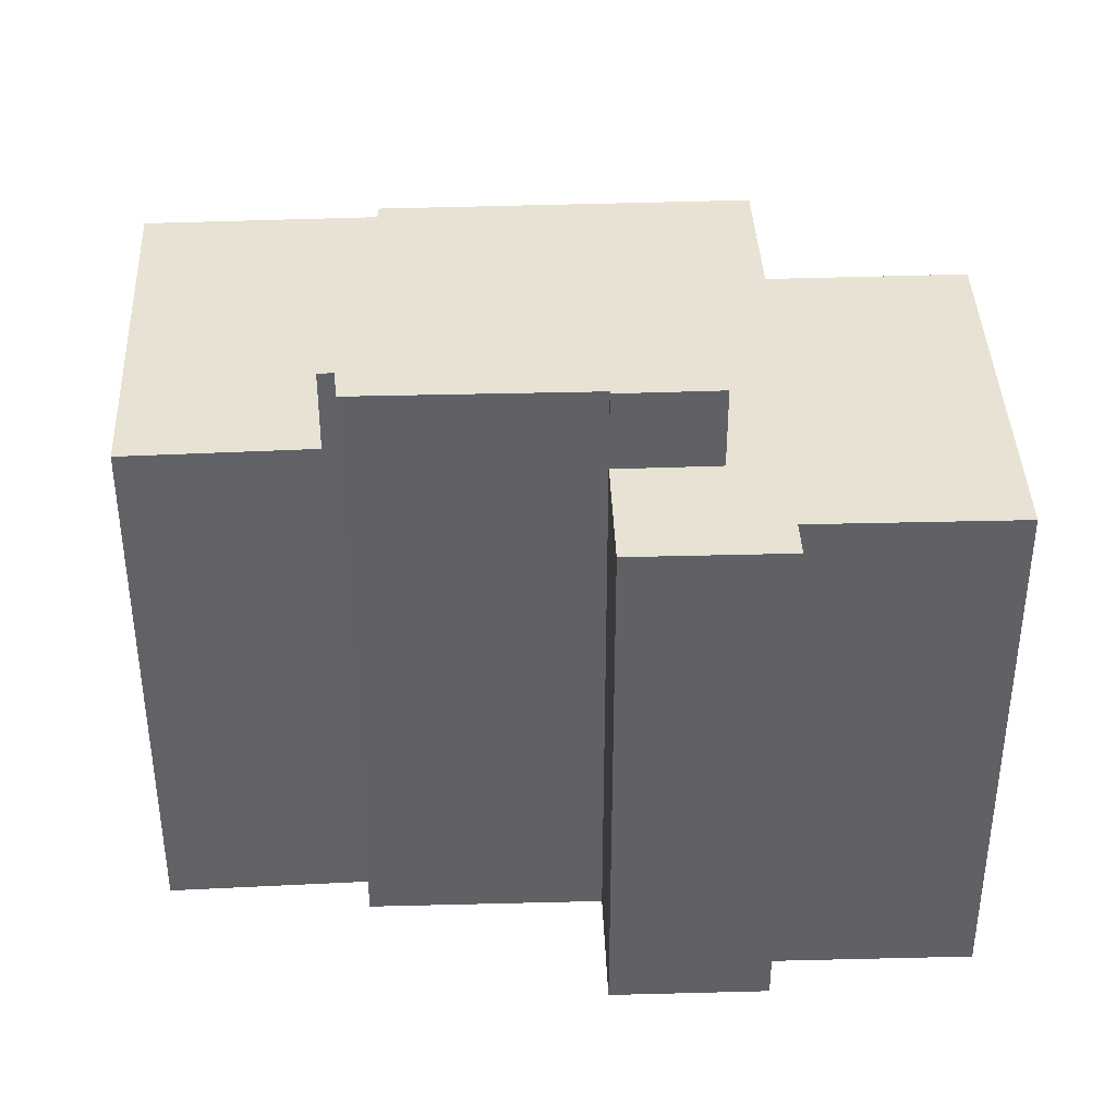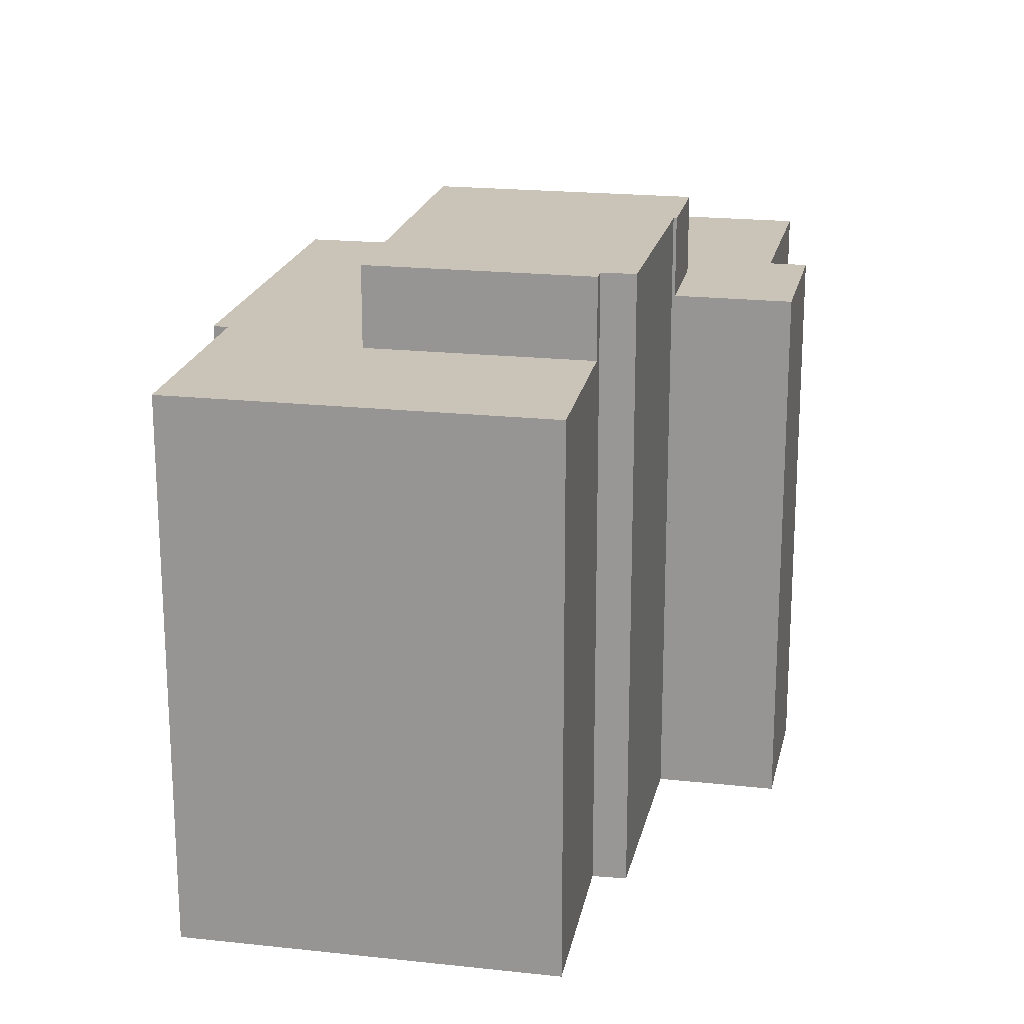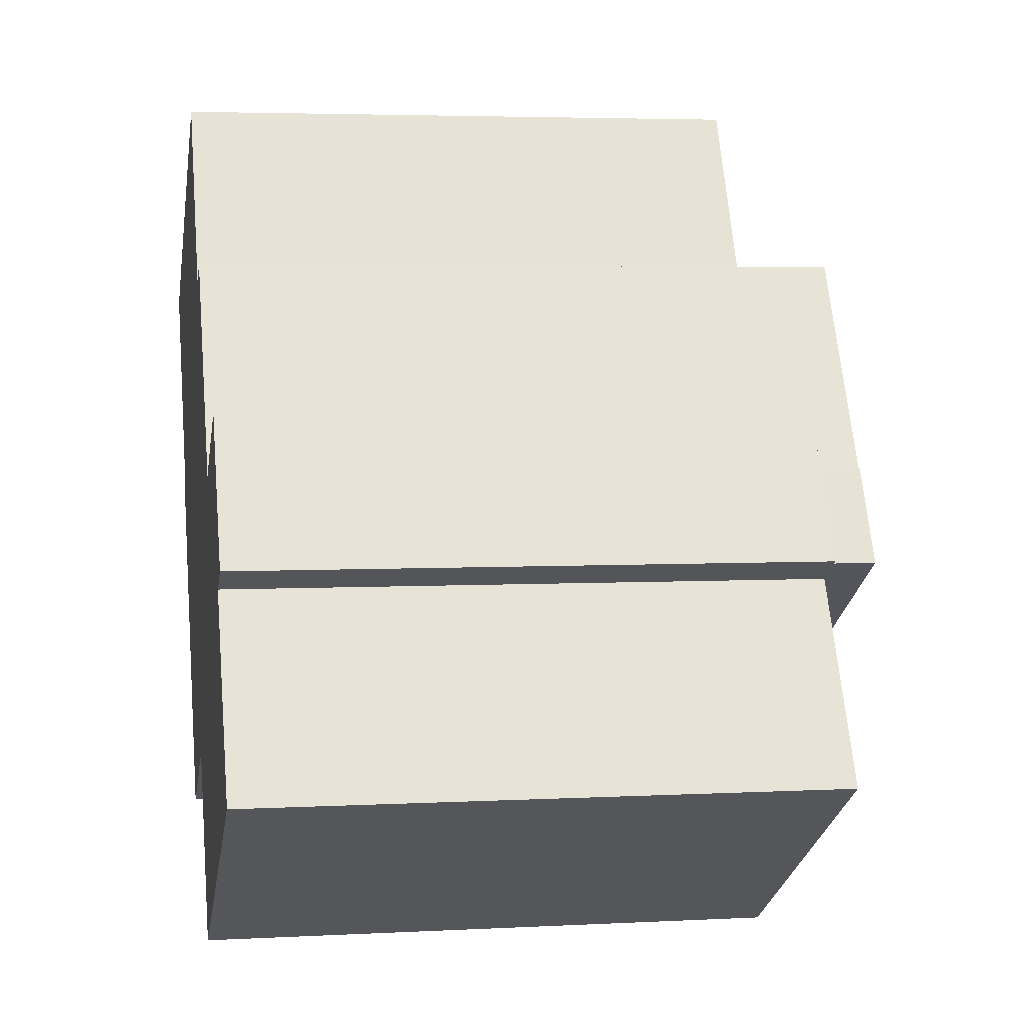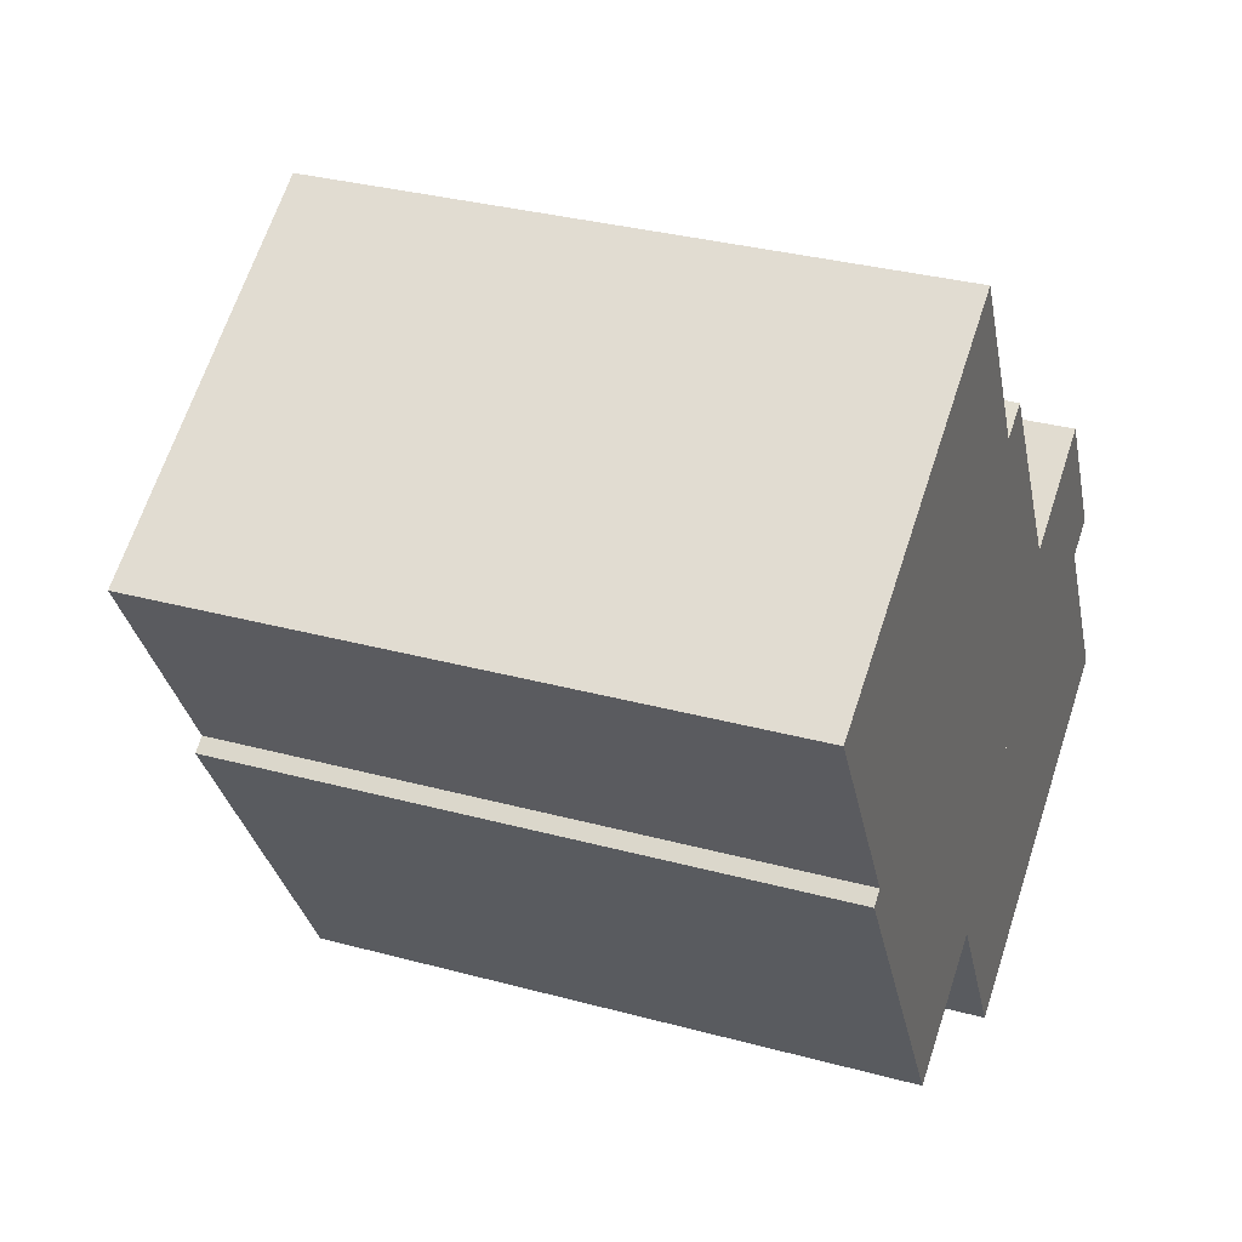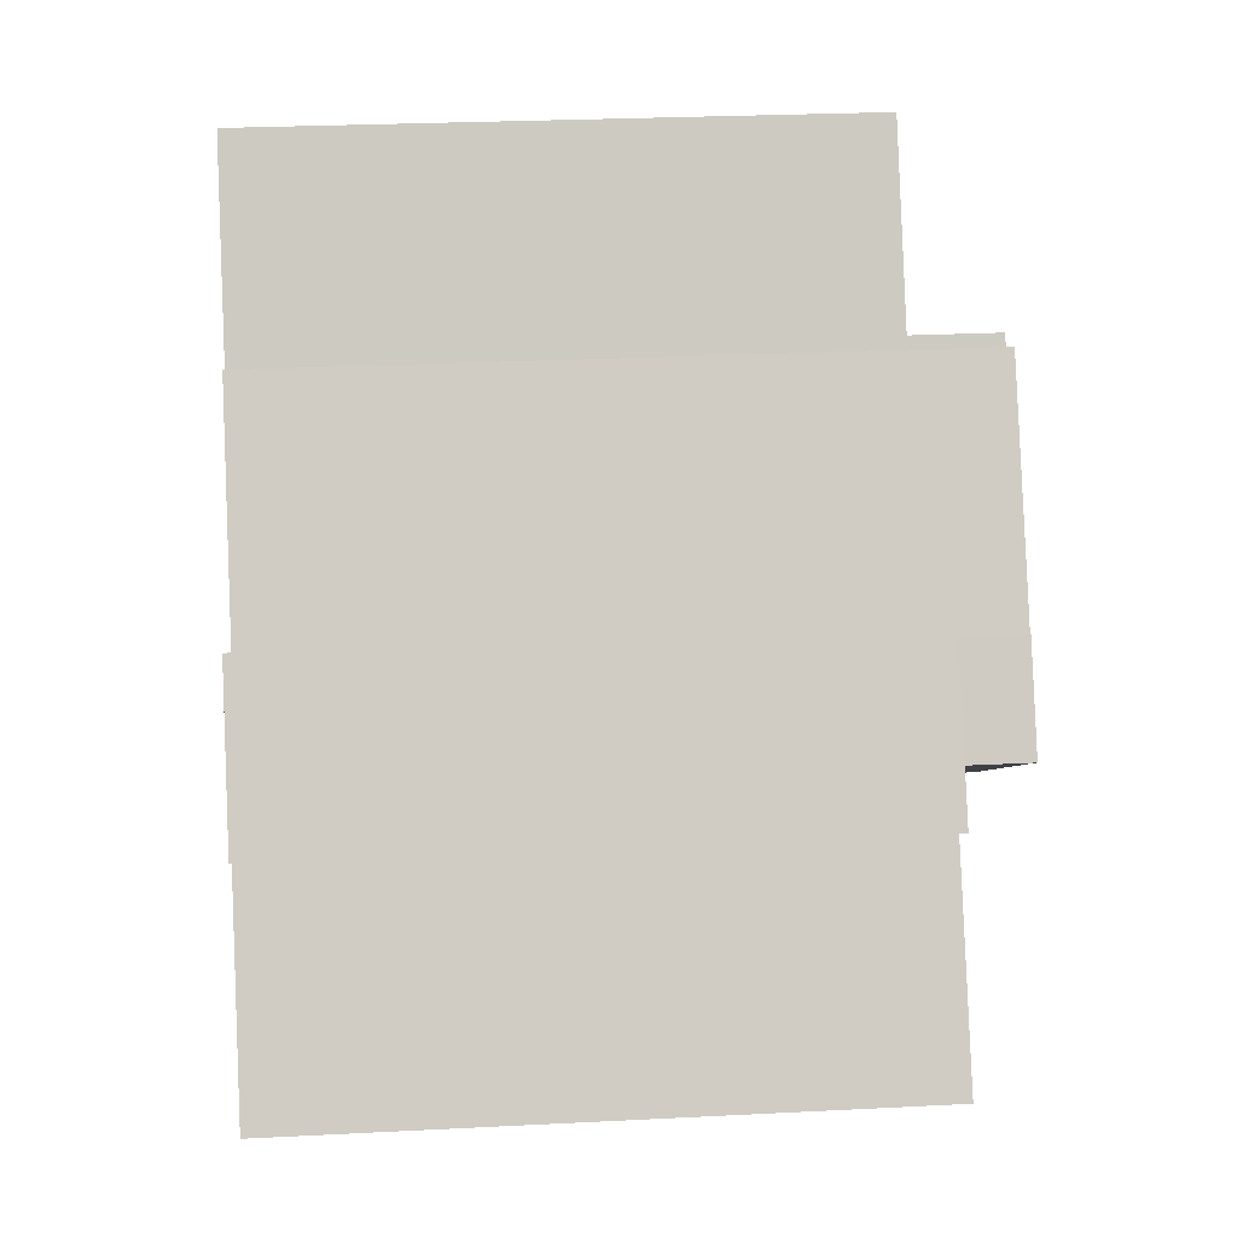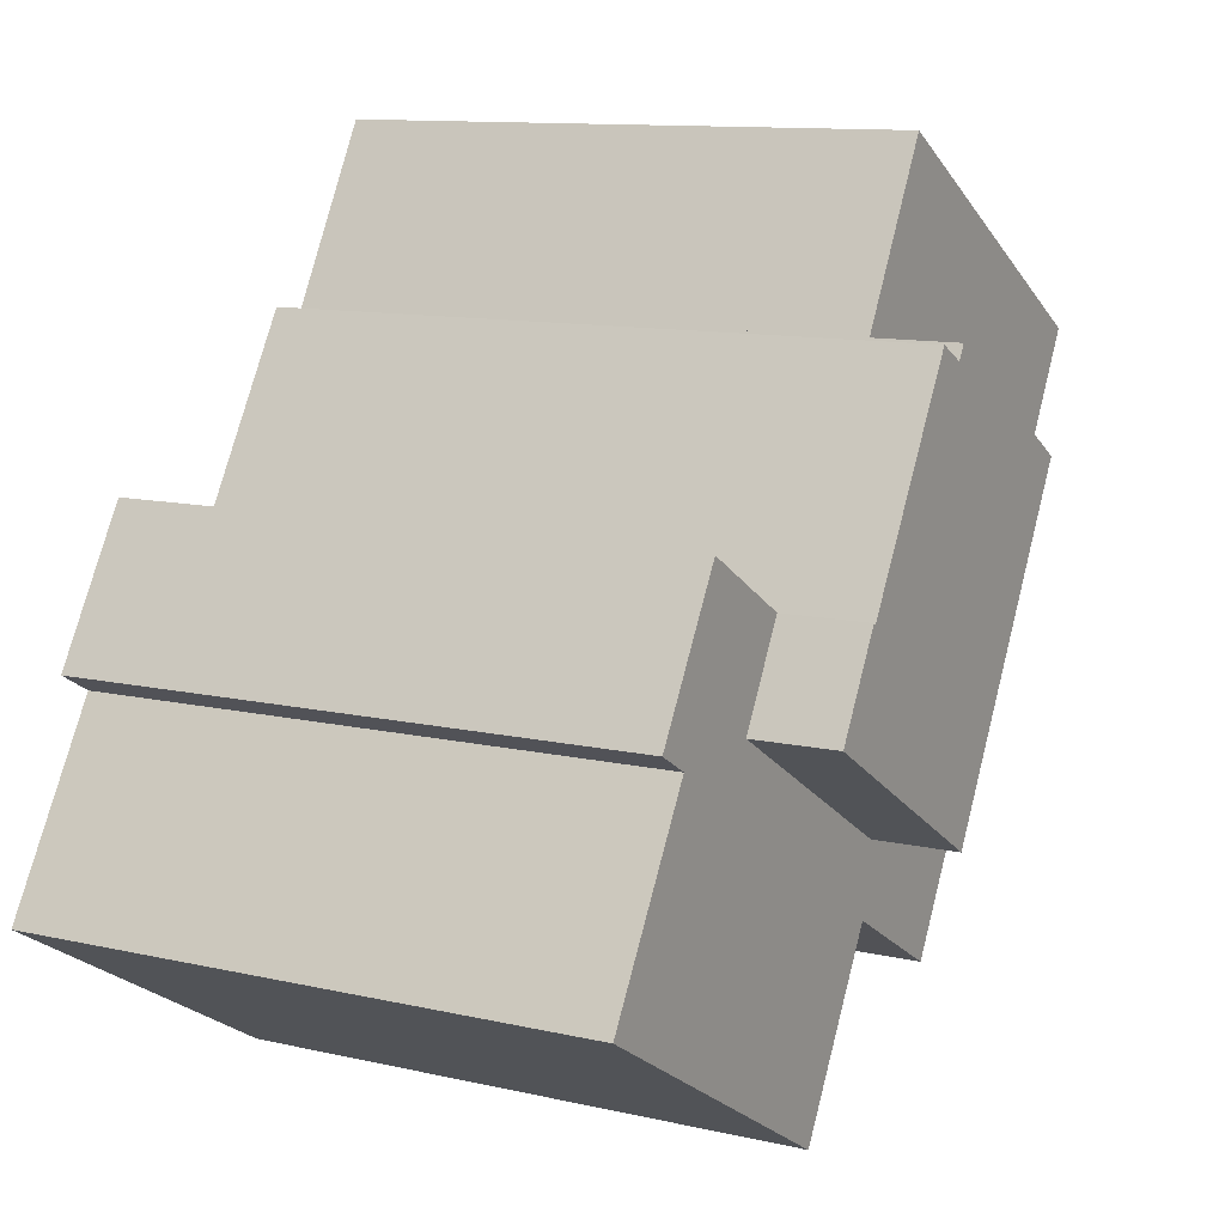
<metadata>
{"format":"obj","ext":"obj","renderer":"f3d","projection":"perspective","resolution":1024,"background":"white","views":[{"elev":39.8,"azim":57.3,"up":"+Y"},{"elev":20.0,"azim":-18.9,"up":"+Y"},{"elev":4.1,"azim":80.0,"up":"+Z"},{"elev":32.2,"azim":-69.1,"up":"+Z"},{"elev":25.8,"azim":85.3,"up":"+Z"},{"elev":11.2,"azim":119.5,"up":"+Z"}]}
</metadata>
<code>
v  10.03 17.01 5.847
v  2.818 17.01 -4.917
v  0 17.01 1.042e-15
v  3.507 17.01 -6.119
v  6.76 17.01 -2.619
v  12.79 17.01 0.897
v  20.92 17.01 -3.278
v  19.31 17.01 -7.865
v  17.73 17.01 -5.149
v  22.53 17.01 -5.985
v  22.36 17.01 -8
v  23.38 17.01 -7.414
v  8.846 17.01 -16.21
v  3.122 17.01 -6.392
v  12.2 17.01 -12.01
v  12.5 17.01 -14.13
v  12.62 17.01 -14.06
v  14.07 17.01 -16.55
v  15.65 17.01 -19.24
v  25.6 17.01 -13.39
v  12.2 7.353e-16 -12.01
v  19.31 4.816e-16 -7.865
v  17.73 3.153e-16 -5.149
v  20.92 2.007e-16 -3.278
v  3.122 3.914e-16 -6.392
v  3.507 3.747e-16 -6.119
v  0 0 0
v  10.03 -3.58e-16 5.847
v  15.65 1.178e-15 -19.24
v  12.62 8.612e-16 -14.06
v  14.07 1.013e-15 -16.55
v  8.846 9.929e-16 -16.21
v  2.818 3.011e-16 -4.917
v  23.38 4.54e-16 -7.414
v  22.53 3.665e-16 -5.985
v  22.36 4.899e-16 -8
v  25.6 8.202e-16 -13.39
v  12.79 -5.493e-17 0.897
v  6.76 1.604e-16 -2.619
v  12.5 8.654e-16 -14.13
v  12.2 19.51 -12.01
v  17.73 19.51 -5.149
v  19.31 19.51 -7.865
v  17.65 19.51 -5.2
v  16.32 19.51 -2.985
v  13.96 19.51 0.961
v  13.03 19.51 0.469
v  6.76 19.51 -2.619
v  12.79 19.51 0.897
v  13.03 -2.872e-17 0.469
v  13.96 -5.884e-17 0.961
v  17.65 3.184e-16 -5.2
v  16.32 1.828e-16 -2.985
g defaultobject
f 1 2 3
f 2 1 4
f 4 1 5
f 5 1 6
f 7 8 9
f 10 11 7
f 11 10 12
f 4 13 14
f 13 4 5
f 13 5 15
f 13 15 16
f 16 15 8
f 16 8 17
f 17 8 18
f 18 8 19
f 19 8 20
f 20 8 11
f 11 8 7
f 21 8 15
f 8 21 22
f 23 7 9
f 7 23 24
f 25 4 14
f 4 25 26
f 27 1 3
f 1 27 28
f 22 9 8
f 9 22 23
f 29 18 19
f 18 29 17
f 17 29 30
f 30 29 31
f 32 14 13
f 14 32 25
f 26 2 4
f 2 26 3
f 3 26 27
f 27 26 33
f 24 10 7
f 10 24 12
f 12 24 34
f 34 24 35
f 36 20 11
f 20 36 37
f 28 6 1
f 6 28 38
f 39 15 5
f 15 39 21
f 34 11 12
f 11 34 36
f 37 19 20
f 19 37 29
f 30 16 17
f 16 30 13
f 13 30 32
f 32 30 40
f 38 5 6
f 5 38 39
f 35 36 34
f 23 22 24
f 36 29 37
f 29 36 35
f 29 35 24
f 29 24 22
f 29 22 21
f 29 21 31
f 31 21 30
f 30 21 40
f 40 21 32
f 32 21 39
f 32 39 26
f 32 26 25
f 28 39 38
f 39 28 27
f 39 27 26
f 26 27 33
f 41 42 43
f 42 41 44
f 44 41 45
f 45 41 46
f 46 41 47
f 47 41 48
f 47 48 49
f 38 47 49
f 47 38 50
f 51 45 46
f 45 51 44
f 44 51 52
f 52 51 53
f 23 43 42
f 43 23 22
f 50 46 47
f 46 50 51
f 52 42 44
f 42 52 23
f 39 49 48
f 49 39 38
f 22 41 43
f 41 22 21
f 21 48 41
f 48 21 39
f 23 21 22
f 21 23 52
f 21 52 39
f 39 52 53
f 39 53 50
f 50 53 51
f 39 50 38

</code>
